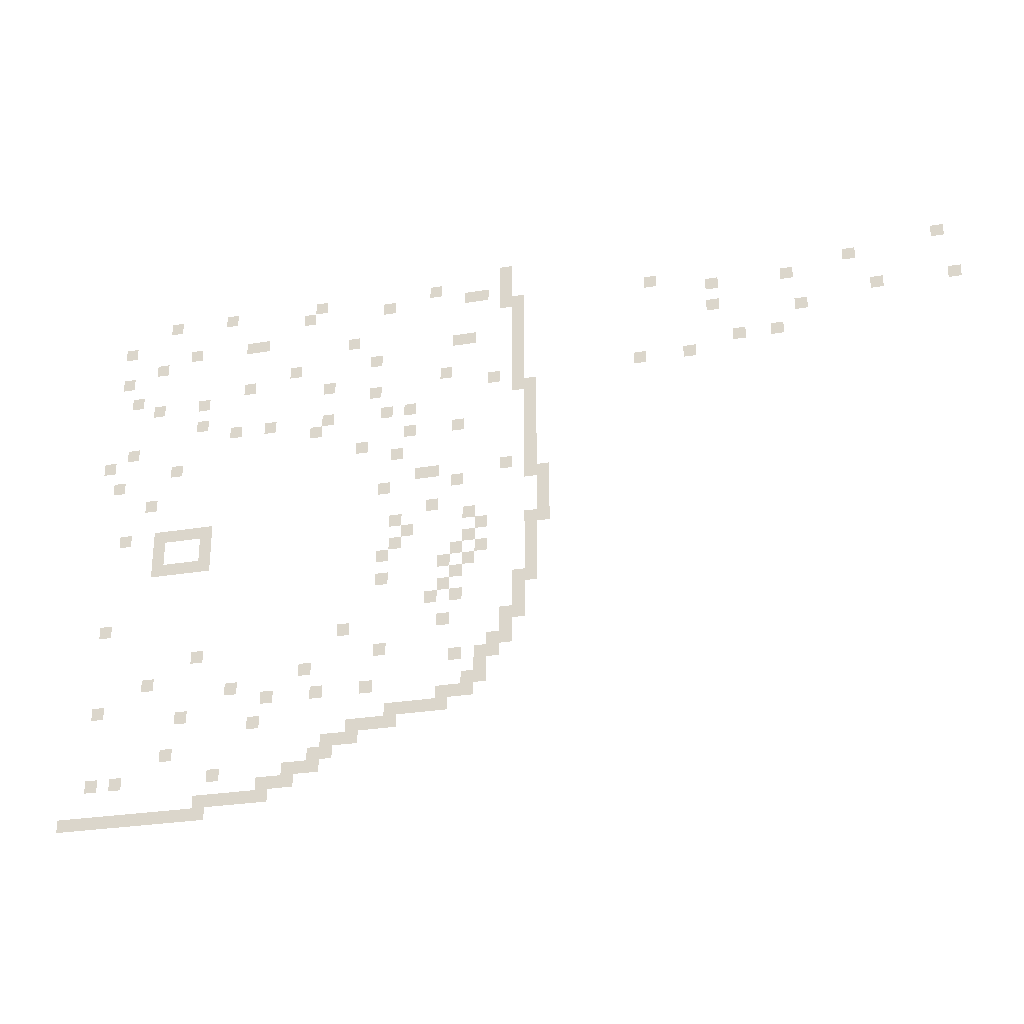
<metadata>
{"format":"obj","ext":"obj","renderer":"f3d","projection":"perspective","resolution":1024,"background":"white","views":[{"elev":-27.7,"azim":14.5,"up":"+Y"}]}
</metadata>
<code>
v -624 -16 0
v -640 -16 0
v -640 0 0
v -624 0 0
v -1088 -32 0
v -1104 -32 0
v -1104 -16 0
v -1088 -16 0
v -1008 -32 0
v -1024 -32 0
v -1024 -16 0
v -1008 -16 0
v -880 -32 0
v -896 -32 0
v -896 -16 0
v -880 -16 0
v -720 -32 0
v -736 -32 0
v -736 -16 0
v -720 -16 0
v -624 -32 0
v -640 -32 0
v -640 -16 0
v -624 -16 0
v -896 -48 0
v -912 -48 0
v -912 -32 0
v -896 -32 0
v -784 -48 0
v -800 -48 0
v -800 -32 0
v -784 -32 0
v -672 -48 0
v -688 -48 0
v -688 -32 0
v -672 -32 0
v -656 -48 0
v -672 -48 0
v -672 -32 0
v -656 -32 0
v -624 -48 0
v -640 -48 0
v -640 -32 0
v -624 -32 0
v -64 -48 0
v -80 -48 0
v -80 -32 0
v -64 -32 0
v -1152 -64 0
v -1168 -64 0
v -1168 -48 0
v -1152 -48 0
v -624 -64 0
v -640 -64 0
v -640 -48 0
v -624 -48 0
v -608 -64 0
v -624 -64 0
v -624 -48 0
v -608 -48 0
v -432 -64 0
v -448 -64 0
v -448 -48 0
v -432 -48 0
v -176 -64 0
v -192 -64 0
v -192 -48 0
v -176 -48 0
v -1056 -80 0
v -1072 -80 0
v -1072 -64 0
v -1056 -64 0
v -976 -80 0
v -992 -80 0
v -992 -64 0
v -976 -64 0
v -960 -80 0
v -976 -80 0
v -976 -64 0
v -960 -64 0
v -608 -80 0
v -624 -80 0
v -624 -64 0
v -608 -64 0
v -352 -80 0
v -368 -80 0
v -368 -64 0
v -352 -64 0
v -256 -80 0
v -272 -80 0
v -272 -64 0
v -256 -64 0
v -1104 -96 0
v -1120 -96 0
v -1120 -80 0
v -1104 -80 0
v -832 -96 0
v -848 -96 0
v -848 -80 0
v -832 -80 0
v -608 -96 0
v -624 -96 0
v -624 -80 0
v -608 -80 0
v -1152 -112 0
v -1168 -112 0
v -1168 -96 0
v -1152 -96 0
v -688 -112 0
v -704 -112 0
v -704 -96 0
v -688 -96 0
v -672 -112 0
v -688 -112 0
v -688 -96 0
v -672 -96 0
v -608 -112 0
v -624 -112 0
v -624 -96 0
v -608 -96 0
v -352 -112 0
v -368 -112 0
v -368 -96 0
v -352 -96 0
v -144 -112 0
v -160 -112 0
v -160 -96 0
v -144 -96 0
v -48 -112 0
v -64 -112 0
v -64 -96 0
v -48 -96 0
v -912 -128 0
v -928 -128 0
v -928 -112 0
v -912 -112 0
v -800 -128 0
v -816 -128 0
v -816 -112 0
v -800 -112 0
v -608 -128 0
v -624 -128 0
v -624 -112 0
v -608 -112 0
v -240 -128 0
v -256 -128 0
v -256 -112 0
v -240 -112 0
v -1136 -144 0
v -1152 -144 0
v -1152 -128 0
v -1136 -128 0
v -976 -144 0
v -992 -144 0
v -992 -128 0
v -976 -128 0
v -608 -144 0
v -624 -144 0
v -624 -128 0
v -608 -128 0
v -1104 -160 0
v -1120 -160 0
v -1120 -144 0
v -1104 -144 0
v -1040 -160 0
v -1056 -160 0
v -1056 -144 0
v -1040 -144 0
v -864 -160 0
v -880 -160 0
v -880 -144 0
v -864 -144 0
v -704 -160 0
v -720 -160 0
v -720 -144 0
v -704 -144 0
v -608 -160 0
v -624 -160 0
v -624 -144 0
v -608 -144 0
v -320 -160 0
v -336 -160 0
v -336 -144 0
v -320 -144 0
v -272 -160 0
v -288 -160 0
v -288 -144 0
v -272 -144 0
v -800 -176 0
v -816 -176 0
v -816 -160 0
v -800 -160 0
v -640 -176 0
v -656 -176 0
v -656 -160 0
v -640 -160 0
v -608 -176 0
v -624 -176 0
v -624 -160 0
v -608 -160 0
v -448 -176 0
v -464 -176 0
v -464 -160 0
v -448 -160 0
v -384 -176 0
v -400 -176 0
v -400 -160 0
v -384 -160 0
v -1040 -192 0
v -1056 -192 0
v -1056 -176 0
v -1040 -176 0
v -608 -192 0
v -624 -192 0
v -624 -176 0
v -608 -176 0
v -592 -192 0
v -608 -192 0
v -608 -176 0
v -592 -176 0
v -992 -208 0
v -1008 -208 0
v -1008 -192 0
v -992 -192 0
v -944 -208 0
v -960 -208 0
v -960 -192 0
v -944 -192 0
v -864 -208 0
v -880 -208 0
v -880 -192 0
v -864 -192 0
v -784 -208 0
v -800 -208 0
v -800 -192 0
v -784 -192 0
v -752 -208 0
v -768 -208 0
v -768 -192 0
v -752 -192 0
v -592 -208 0
v -608 -208 0
v -608 -192 0
v -592 -192 0
v -1136 -224 0
v -1152 -224 0
v -1152 -208 0
v -1136 -208 0
v -880 -224 0
v -896 -224 0
v -896 -208 0
v -880 -208 0
v -592 -224 0
v -608 -224 0
v -608 -208 0
v -592 -208 0
v -1168 -240 0
v -1184 -240 0
v -1184 -224 0
v -1168 -224 0
v -752 -240 0
v -768 -240 0
v -768 -224 0
v -752 -224 0
v -688 -240 0
v -704 -240 0
v -704 -224 0
v -688 -224 0
v -592 -240 0
v -608 -240 0
v -608 -224 0
v -592 -224 0
v -1072 -256 0
v -1088 -256 0
v -1088 -240 0
v -1072 -240 0
v -816 -256 0
v -832 -256 0
v -832 -240 0
v -816 -240 0
v -592 -256 0
v -608 -256 0
v -608 -240 0
v -592 -240 0
v -1152 -272 0
v -1168 -272 0
v -1168 -256 0
v -1152 -256 0
v -768 -272 0
v -784 -272 0
v -784 -256 0
v -768 -256 0
v -592 -272 0
v -608 -272 0
v -608 -256 0
v -592 -256 0
v -592 -288 0
v -608 -288 0
v -608 -272 0
v -592 -272 0
v -1104 -304 0
v -1120 -304 0
v -1120 -288 0
v -1104 -288 0
v -736 -304 0
v -752 -304 0
v -752 -288 0
v -736 -288 0
v -720 -304 0
v -736 -304 0
v -736 -288 0
v -720 -288 0
v -624 -304 0
v -640 -304 0
v -640 -288 0
v -624 -288 0
v -592 -304 0
v -608 -304 0
v -608 -288 0
v -592 -288 0
v -784 -320 0
v -800 -320 0
v -800 -304 0
v -784 -304 0
v -688 -320 0
v -704 -320 0
v -704 -304 0
v -688 -304 0
v -592 -320 0
v -608 -320 0
v -608 -304 0
v -592 -304 0
v -576 -320 0
v -592 -320 0
v -592 -304 0
v -576 -304 0
v -576 -336 0
v -592 -336 0
v -592 -320 0
v -576 -320 0
v -1136 -352 0
v -1152 -352 0
v -1152 -336 0
v -1136 -336 0
v -1088 -352 0
v -1104 -352 0
v -1104 -336 0
v -1088 -336 0
v -1072 -352 0
v -1088 -352 0
v -1088 -336 0
v -1072 -336 0
v -1056 -352 0
v -1072 -352 0
v -1072 -336 0
v -1056 -336 0
v -1040 -352 0
v -1056 -352 0
v -1056 -336 0
v -1040 -336 0
v -1024 -352 0
v -1040 -352 0
v -1040 -336 0
v -1024 -336 0
v -720 -352 0
v -736 -352 0
v -736 -336 0
v -720 -336 0
v -576 -352 0
v -592 -352 0
v -592 -336 0
v -576 -336 0
v -1088 -368 0
v -1104 -368 0
v -1104 -352 0
v -1088 -352 0
v -1024 -368 0
v -1040 -368 0
v -1040 -352 0
v -1024 -352 0
v -768 -368 0
v -784 -368 0
v -784 -352 0
v -768 -352 0
v -672 -368 0
v -688 -368 0
v -688 -352 0
v -672 -352 0
v -576 -368 0
v -592 -368 0
v -592 -352 0
v -576 -352 0
v -1088 -384 0
v -1104 -384 0
v -1104 -368 0
v -1088 -368 0
v -1024 -384 0
v -1040 -384 0
v -1040 -368 0
v -1024 -368 0
v -752 -384 0
v -768 -384 0
v -768 -368 0
v -752 -368 0
v -656 -384 0
v -672 -384 0
v -672 -368 0
v -656 -368 0
v -592 -384 0
v -608 -384 0
v -608 -368 0
v -592 -368 0
v -576 -384 0
v -592 -384 0
v -592 -368 0
v -576 -368 0
v -1088 -400 0
v -1104 -400 0
v -1104 -384 0
v -1088 -384 0
v -1072 -400 0
v -1088 -400 0
v -1088 -384 0
v -1072 -384 0
v -1056 -400 0
v -1072 -400 0
v -1072 -384 0
v -1056 -384 0
v -1040 -400 0
v -1056 -400 0
v -1056 -384 0
v -1040 -384 0
v -1024 -400 0
v -1040 -400 0
v -1040 -384 0
v -1024 -384 0
v -768 -400 0
v -784 -400 0
v -784 -384 0
v -768 -384 0
v -672 -400 0
v -688 -400 0
v -688 -384 0
v -672 -384 0
v -592 -400 0
v -608 -400 0
v -608 -384 0
v -592 -384 0
v -784 -416 0
v -800 -416 0
v -800 -400 0
v -784 -400 0
v -688 -416 0
v -704 -416 0
v -704 -400 0
v -688 -400 0
v -656 -416 0
v -672 -416 0
v -672 -400 0
v -656 -400 0
v -592 -416 0
v -608 -416 0
v -608 -400 0
v -592 -400 0
v -704 -432 0
v -720 -432 0
v -720 -416 0
v -704 -416 0
v -672 -432 0
v -688 -432 0
v -688 -416 0
v -672 -416 0
v -592 -432 0
v -608 -432 0
v -608 -416 0
v -592 -416 0
v -784 -448 0
v -800 -448 0
v -800 -432 0
v -784 -432 0
v -688 -448 0
v -704 -448 0
v -704 -432 0
v -688 -432 0
v -592 -448 0
v -608 -448 0
v -608 -432 0
v -592 -432 0
v -704 -464 0
v -720 -464 0
v -720 -448 0
v -704 -448 0
v -608 -464 0
v -624 -464 0
v -624 -448 0
v -608 -448 0
v -592 -464 0
v -608 -464 0
v -608 -448 0
v -592 -448 0
v -1152 -480 0
v -1168 -480 0
v -1168 -464 0
v -1152 -464 0
v -720 -480 0
v -736 -480 0
v -736 -464 0
v -720 -464 0
v -688 -480 0
v -704 -480 0
v -704 -464 0
v -688 -464 0
v -608 -480 0
v -624 -480 0
v -624 -464 0
v -608 -464 0
v -608 -496 0
v -624 -496 0
v -624 -480 0
v -608 -480 0
v -832 -512 0
v -848 -512 0
v -848 -496 0
v -832 -496 0
v -704 -512 0
v -720 -512 0
v -720 -496 0
v -704 -496 0
v -624 -512 0
v -640 -512 0
v -640 -496 0
v -624 -496 0
v -608 -512 0
v -624 -512 0
v -624 -496 0
v -608 -496 0
v -1024 -528 0
v -1040 -528 0
v -1040 -512 0
v -1024 -512 0
v -624 -528 0
v -640 -528 0
v -640 -512 0
v -624 -512 0
v -784 -544 0
v -800 -544 0
v -800 -528 0
v -784 -528 0
v -640 -544 0
v -656 -544 0
v -656 -528 0
v -640 -528 0
v -624 -544 0
v -640 -544 0
v -640 -528 0
v -624 -528 0
v -1088 -560 0
v -1104 -560 0
v -1104 -544 0
v -1088 -544 0
v -880 -560 0
v -896 -560 0
v -896 -544 0
v -880 -544 0
v -688 -560 0
v -704 -560 0
v -704 -544 0
v -688 -544 0
v -656 -560 0
v -672 -560 0
v -672 -544 0
v -656 -544 0
v -640 -560 0
v -656 -560 0
v -656 -544 0
v -640 -544 0
v -976 -576 0
v -992 -576 0
v -992 -560 0
v -976 -560 0
v -656 -576 0
v -672 -576 0
v -672 -560 0
v -656 -560 0
v -1152 -592 0
v -1168 -592 0
v -1168 -576 0
v -1152 -576 0
v -928 -592 0
v -944 -592 0
v -944 -576 0
v -928 -576 0
v -864 -592 0
v -880 -592 0
v -880 -576 0
v -864 -576 0
v -800 -592 0
v -816 -592 0
v -816 -576 0
v -800 -576 0
v -672 -592 0
v -688 -592 0
v -688 -576 0
v -672 -576 0
v -656 -592 0
v -672 -592 0
v -672 -576 0
v -656 -576 0
v -1040 -608 0
v -1056 -608 0
v -1056 -592 0
v -1040 -592 0
v -704 -608 0
v -720 -608 0
v -720 -592 0
v -704 -592 0
v -688 -608 0
v -704 -608 0
v -704 -592 0
v -688 -592 0
v -672 -608 0
v -688 -608 0
v -688 -592 0
v -672 -592 0
v -944 -624 0
v -960 -624 0
v -960 -608 0
v -944 -608 0
v -768 -624 0
v -784 -624 0
v -784 -608 0
v -768 -608 0
v -752 -624 0
v -768 -624 0
v -768 -608 0
v -752 -608 0
v -736 -624 0
v -752 -624 0
v -752 -608 0
v -736 -608 0
v -720 -624 0
v -736 -624 0
v -736 -608 0
v -720 -608 0
v -704 -624 0
v -720 -624 0
v -720 -608 0
v -704 -608 0
v -816 -640 0
v -832 -640 0
v -832 -624 0
v -816 -624 0
v -800 -640 0
v -816 -640 0
v -816 -624 0
v -800 -624 0
v -784 -640 0
v -800 -640 0
v -800 -624 0
v -784 -624 0
v -768 -640 0
v -784 -640 0
v -784 -624 0
v -768 -624 0
v -1056 -656 0
v -1072 -656 0
v -1072 -640 0
v -1056 -640 0
v -848 -656 0
v -864 -656 0
v -864 -640 0
v -848 -640 0
v -832 -656 0
v -848 -656 0
v -848 -640 0
v -832 -640 0
v -816 -656 0
v -832 -656 0
v -832 -640 0
v -816 -640 0
v -864 -672 0
v -880 -672 0
v -880 -656 0
v -864 -656 0
v -848 -672 0
v -864 -672 0
v -864 -656 0
v -848 -656 0
v -1152 -688 0
v -1168 -688 0
v -1168 -672 0
v -1152 -672 0
v -1120 -688 0
v -1136 -688 0
v -1136 -672 0
v -1120 -672 0
v -992 -688 0
v -1008 -688 0
v -1008 -672 0
v -992 -672 0
v -896 -688 0
v -912 -688 0
v -912 -672 0
v -896 -672 0
v -880 -688 0
v -896 -688 0
v -896 -672 0
v -880 -672 0
v -864 -688 0
v -880 -688 0
v -880 -672 0
v -864 -672 0
v -928 -704 0
v -944 -704 0
v -944 -688 0
v -928 -688 0
v -912 -704 0
v -928 -704 0
v -928 -688 0
v -912 -688 0
v -896 -704 0
v -912 -704 0
v -912 -688 0
v -896 -688 0
v -1008 -720 0
v -1024 -720 0
v -1024 -704 0
v -1008 -704 0
v -992 -720 0
v -1008 -720 0
v -1008 -704 0
v -992 -704 0
v -976 -720 0
v -992 -720 0
v -992 -704 0
v -976 -704 0
v -960 -720 0
v -976 -720 0
v -976 -704 0
v -960 -704 0
v -944 -720 0
v -960 -720 0
v -960 -704 0
v -944 -704 0
v -928 -720 0
v -944 -720 0
v -944 -704 0
v -928 -704 0
v -1184 -736 0
v -1200 -736 0
v -1200 -720 0
v -1184 -720 0
v -1168 -736 0
v -1184 -736 0
v -1184 -720 0
v -1168 -720 0
v -1152 -736 0
v -1168 -736 0
v -1168 -720 0
v -1152 -720 0
v -1136 -736 0
v -1152 -736 0
v -1152 -720 0
v -1136 -720 0
v -1120 -736 0
v -1136 -736 0
v -1136 -720 0
v -1120 -720 0
v -1104 -736 0
v -1120 -736 0
v -1120 -720 0
v -1104 -720 0
v -1088 -736 0
v -1104 -736 0
v -1104 -720 0
v -1088 -720 0
v -1072 -736 0
v -1088 -736 0
v -1088 -720 0
v -1072 -720 0
v -1056 -736 0
v -1072 -736 0
v -1072 -720 0
v -1056 -720 0
v -1040 -736 0
v -1056 -736 0
v -1056 -720 0
v -1040 -720 0
v -1024 -736 0
v -1040 -736 0
v -1040 -720 0
v -1024 -720 0
v -1008 -736 0
v -1024 -736 0
v -1024 -720 0
v -1008 -720 0
g Test-World_mesh_0006
f 1 2 3 4
f 5 6 7 8
f 9 10 11 12
f 13 14 15 16
f 17 18 19 20
f 21 22 23 24
f 25 26 27 28
f 29 30 31 32
f 33 34 35 36
f 37 38 39 40
f 41 42 43 44
f 45 46 47 48
f 49 50 51 52
f 53 54 55 56
f 57 58 59 60
f 61 62 63 64
f 65 66 67 68
f 69 70 71 72
f 73 74 75 76
f 77 78 79 80
f 81 82 83 84
f 85 86 87 88
f 89 90 91 92
f 93 94 95 96
f 97 98 99 100
f 101 102 103 104
f 105 106 107 108
f 109 110 111 112
f 113 114 115 116
f 117 118 119 120
f 121 122 123 124
f 125 126 127 128
f 129 130 131 132
f 133 134 135 136
f 137 138 139 140
f 141 142 143 144
f 145 146 147 148
f 149 150 151 152
f 153 154 155 156
f 157 158 159 160
f 161 162 163 164
f 165 166 167 168
f 169 170 171 172
f 173 174 175 176
f 177 178 179 180
f 181 182 183 184
f 185 186 187 188
f 189 190 191 192
f 193 194 195 196
f 197 198 199 200
f 201 202 203 204
f 205 206 207 208
f 209 210 211 212
f 213 214 215 216
f 217 218 219 220
f 221 222 223 224
f 225 226 227 228
f 229 230 231 232
f 233 234 235 236
f 237 238 239 240
f 241 242 243 244
f 245 246 247 248
f 249 250 251 252
f 253 254 255 256
f 257 258 259 260
f 261 262 263 264
f 265 266 267 268
f 269 270 271 272
f 273 274 275 276
f 277 278 279 280
f 281 282 283 284
f 285 286 287 288
f 289 290 291 292
f 293 294 295 296
f 297 298 299 300
f 301 302 303 304
f 305 306 307 308
f 309 310 311 312
f 313 314 315 316
f 317 318 319 320
f 321 322 323 324
f 325 326 327 328
f 329 330 331 332
f 333 334 335 336
f 337 338 339 340
f 341 342 343 344
f 345 346 347 348
f 349 350 351 352
f 353 354 355 356
f 357 358 359 360
f 361 362 363 364
f 365 366 367 368
f 369 370 371 372
f 373 374 375 376
f 377 378 379 380
f 381 382 383 384
f 385 386 387 388
f 389 390 391 392
f 393 394 395 396
f 397 398 399 400
f 401 402 403 404
f 405 406 407 408
f 409 410 411 412
f 413 414 415 416
f 417 418 419 420
f 421 422 423 424
f 425 426 427 428
f 429 430 431 432
f 433 434 435 436
f 437 438 439 440
f 441 442 443 444
f 445 446 447 448
f 449 450 451 452
f 453 454 455 456
f 457 458 459 460
f 461 462 463 464
f 465 466 467 468
f 469 470 471 472
f 473 474 475 476
f 477 478 479 480
f 481 482 483 484
f 485 486 487 488
f 489 490 491 492
f 493 494 495 496
f 497 498 499 500
f 501 502 503 504
f 505 506 507 508
f 509 510 511 512
f 513 514 515 516
f 517 518 519 520
f 521 522 523 524
f 525 526 527 528
f 529 530 531 532
f 533 534 535 536
f 537 538 539 540
f 541 542 543 544
f 545 546 547 548
f 549 550 551 552
f 553 554 555 556
f 557 558 559 560
f 561 562 563 564
f 565 566 567 568
f 569 570 571 572
f 573 574 575 576
f 577 578 579 580
f 581 582 583 584
f 585 586 587 588
f 589 590 591 592
f 593 594 595 596
f 597 598 599 600
f 601 602 603 604
f 605 606 607 608
f 609 610 611 612
f 613 614 615 616
f 617 618 619 620
f 621 622 623 624
f 625 626 627 628
f 629 630 631 632
f 633 634 635 636
f 637 638 639 640
f 641 642 643 644
f 645 646 647 648
f 649 650 651 652
f 653 654 655 656
f 657 658 659 660
f 661 662 663 664
f 665 666 667 668
f 669 670 671 672
f 673 674 675 676
f 677 678 679 680
f 681 682 683 684
f 685 686 687 688
f 689 690 691 692
f 693 694 695 696
f 697 698 699 700
f 701 702 703 704
f 705 706 707 708
f 709 710 711 712
f 713 714 715 716
f 717 718 719 720
f 721 722 723 724
f 725 726 727 728
f 729 730 731 732
f 733 734 735 736
f 737 738 739 740
f 741 742 743 744
f 745 746 747 748
f 749 750 751 752
f 753 754 755 756
f 757 758 759 760
f 761 762 763 764
f 765 766 767 768
f 769 770 771 772
f 773 774 775 776
f 777 778 779 780
f 781 782 783 784
f 785 786 787 788
f 789 790 791 792
f 793 794 795 796

</code>
